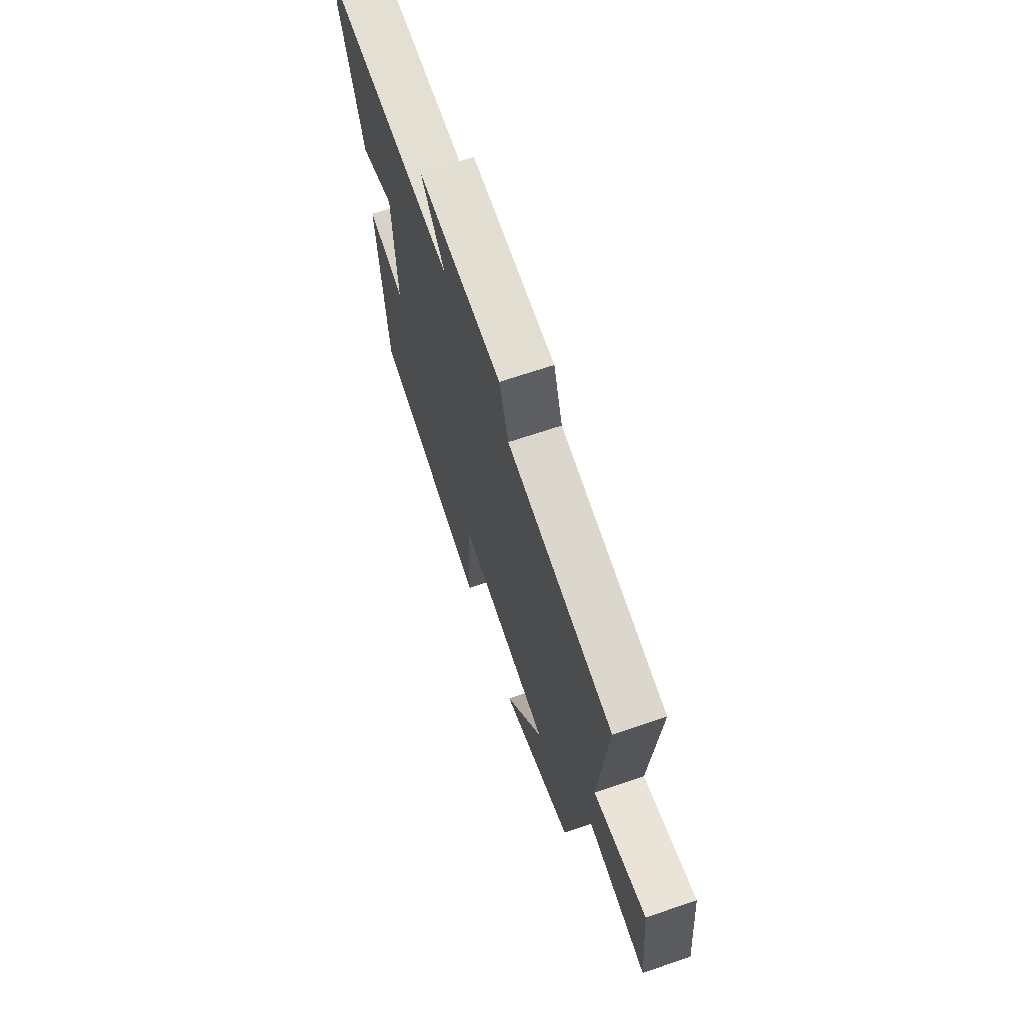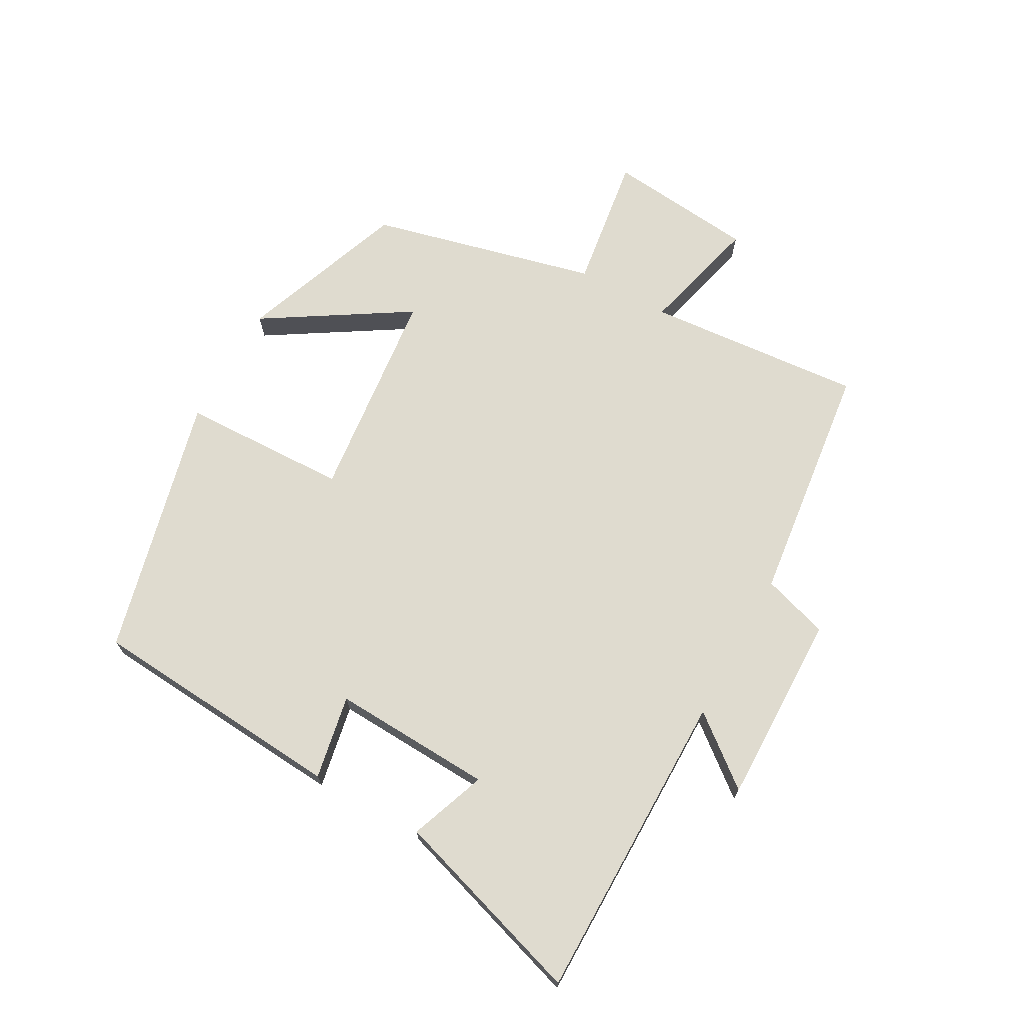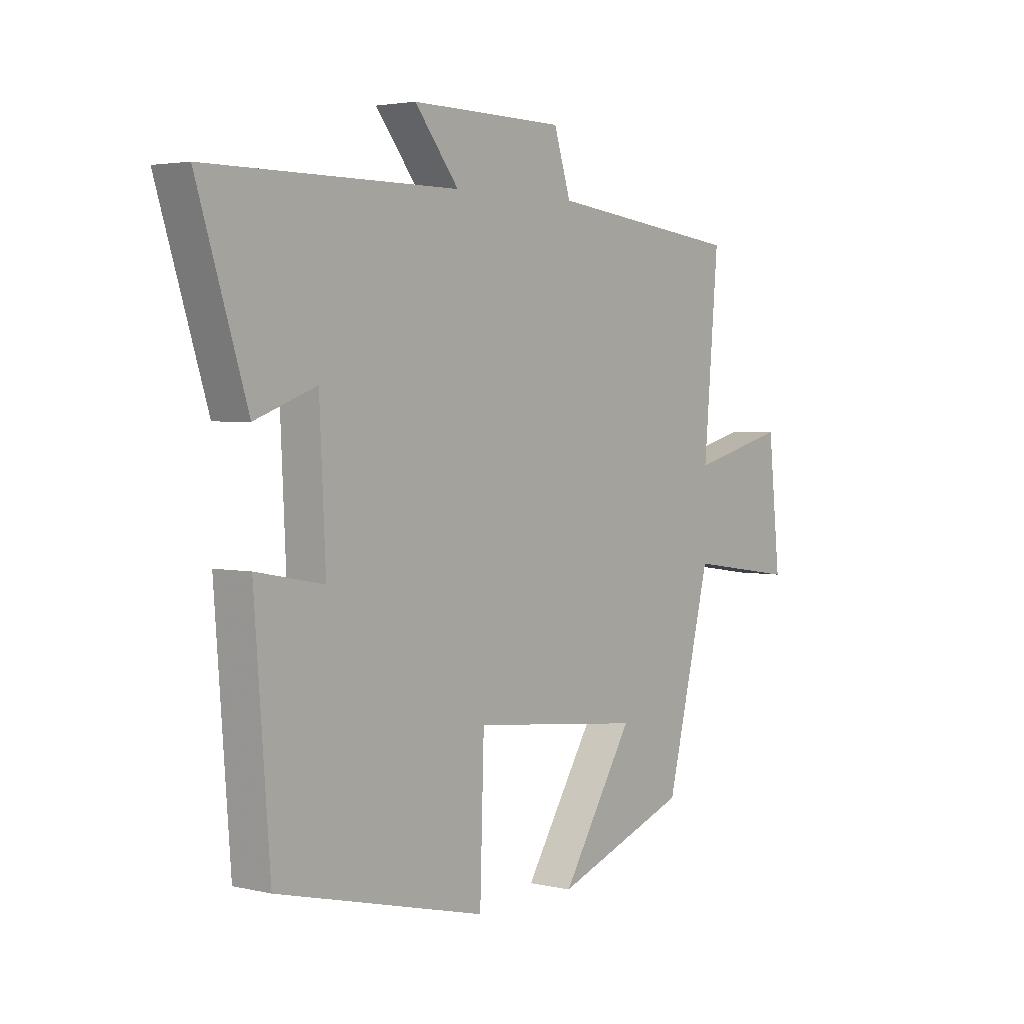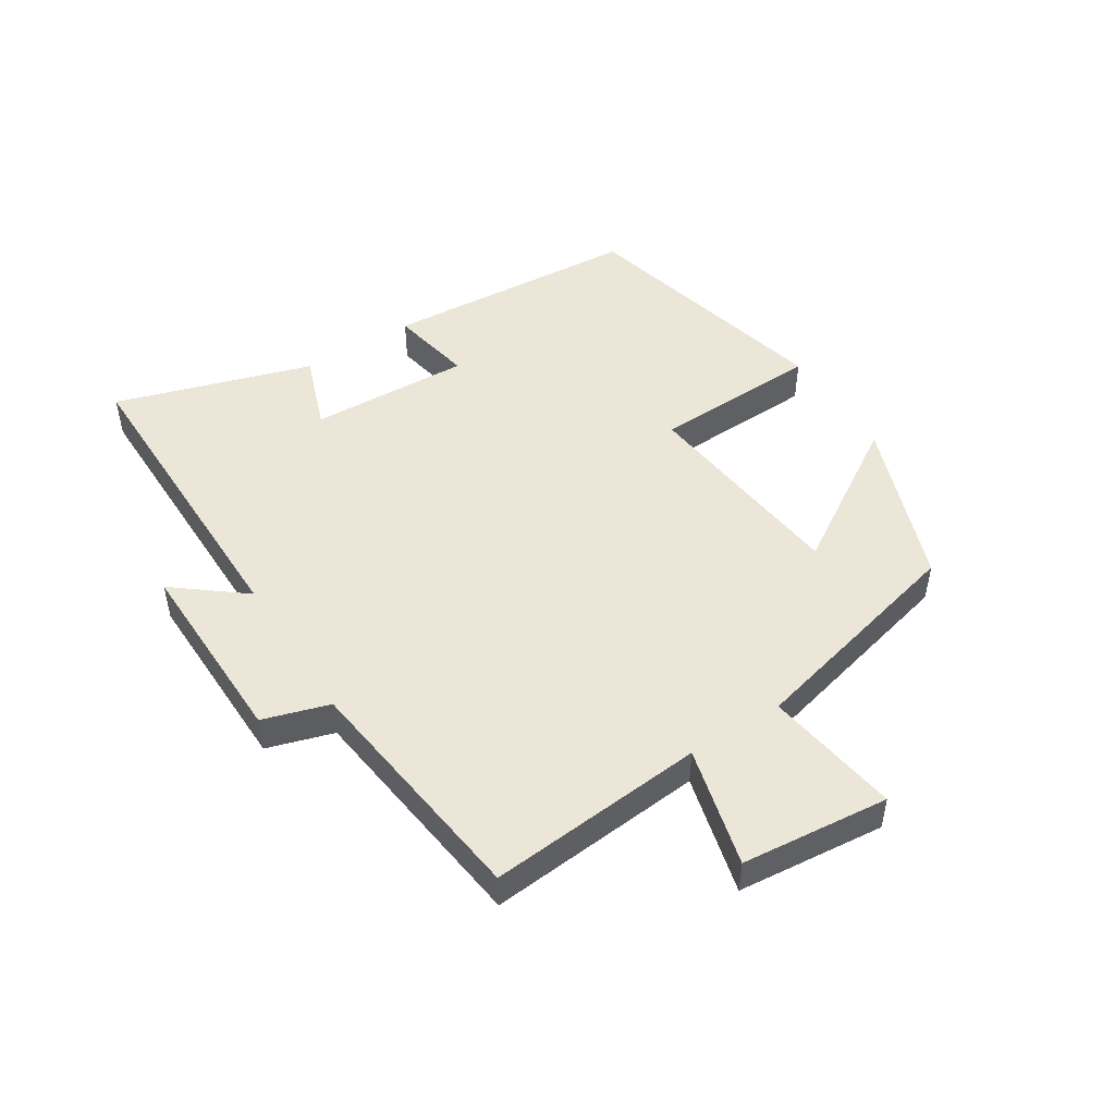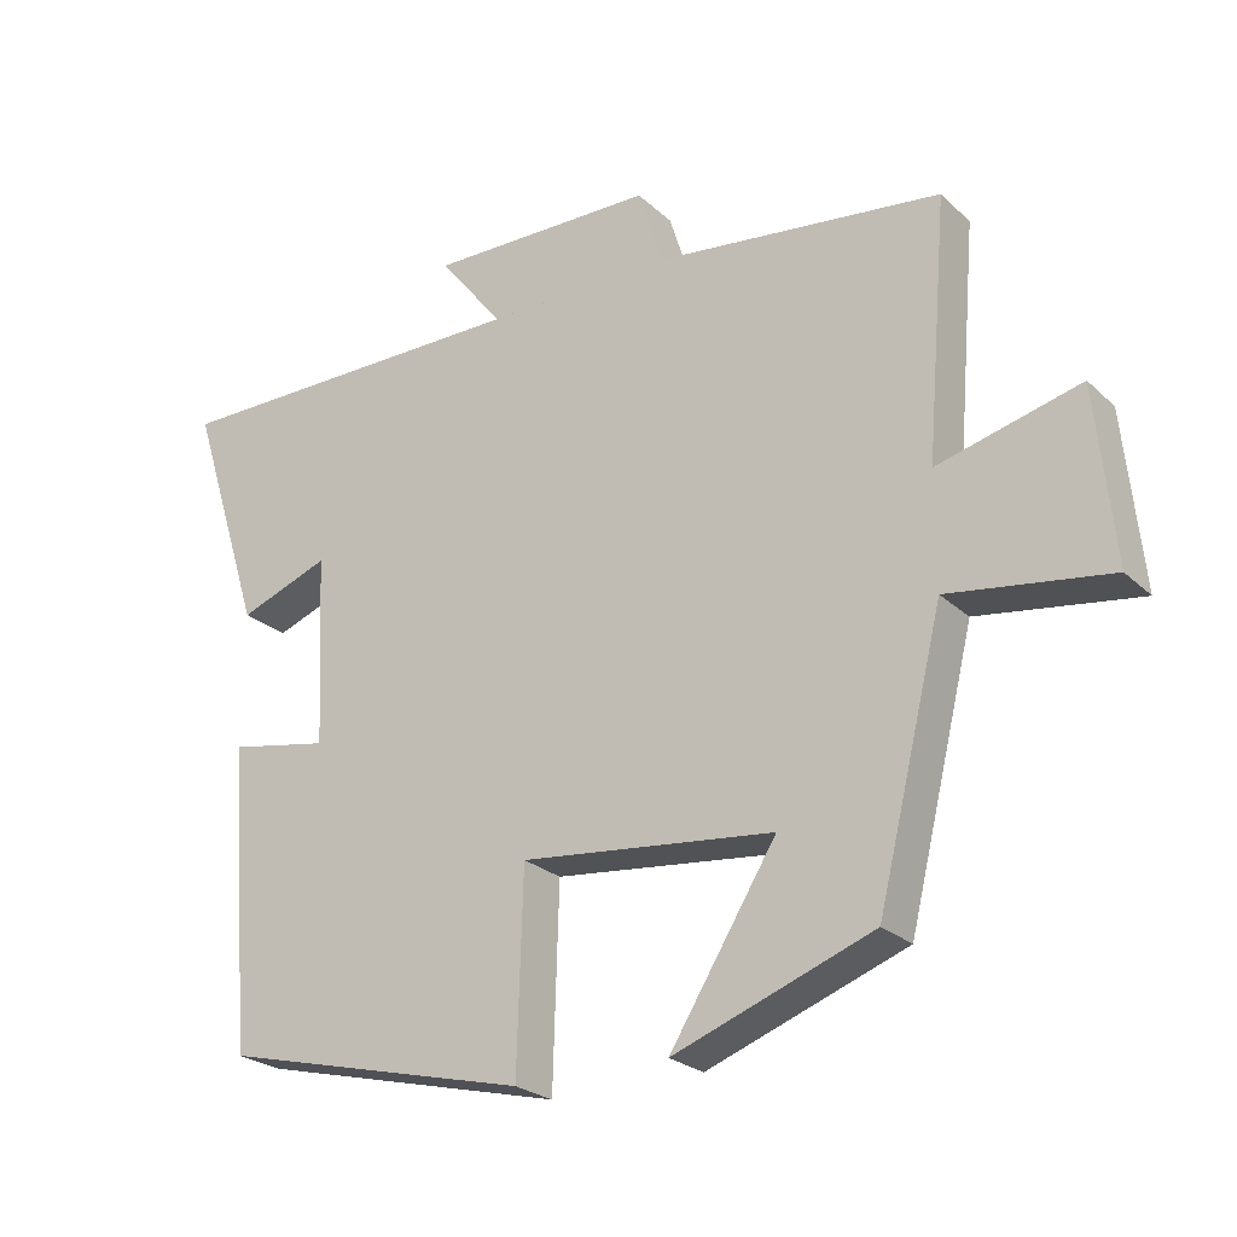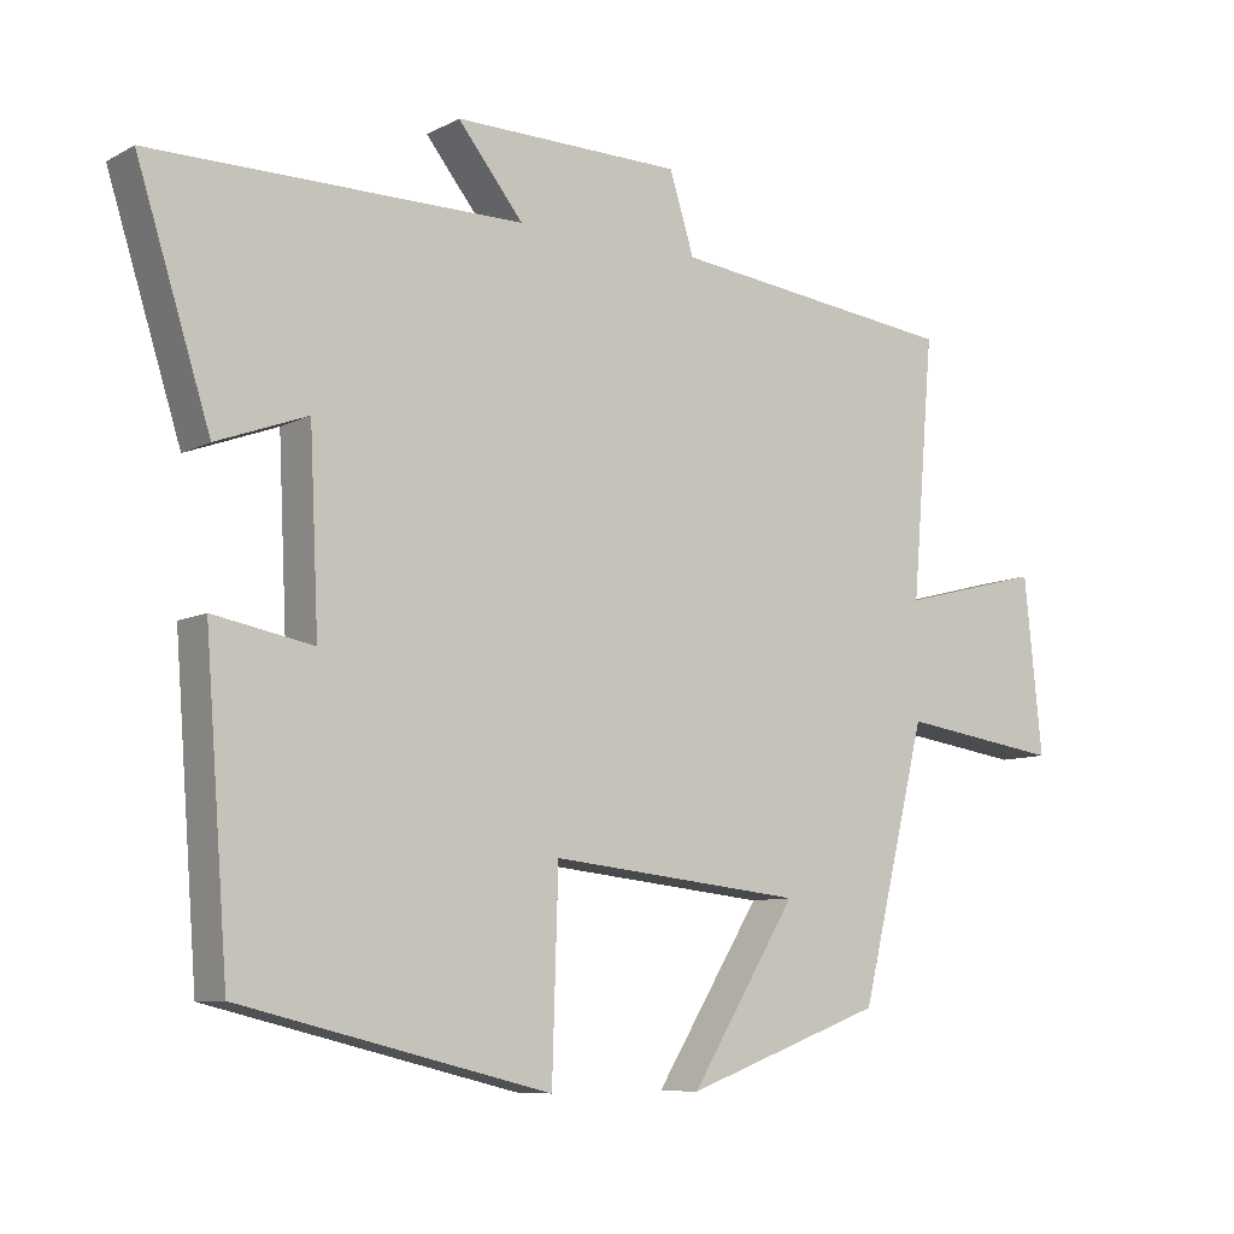
<metadata>
{"format":"obj","ext":"obj","renderer":"f3d","projection":"perspective","resolution":1024,"background":"white","views":[{"elev":67.1,"azim":71.1,"up":"+Z"},{"elev":70.4,"azim":-61.0,"up":"+Y"},{"elev":3.1,"azim":-51.5,"up":"+Z"},{"elev":48.8,"azim":57.3,"up":"+Y"},{"elev":-24.5,"azim":34.4,"up":"+Z"},{"elev":-8.5,"azim":-35.7,"up":"+Z"}]}
</metadata>
<code>
v -0.469 0.07 -0.4
v -0.5 0.07 0.006
v -0.367 0.07 -0.019
v -0.379 0.07 0.235
v -0.5 0.07 0.19
v -0.598 0.07 0.5
v -0.104 0.07 0.5
v -0.191 0.07 0.609
v 0.113 0.07 0.605
v 0.146 0.07 0.5
v 0.529 0.07 0.454
v 0.5 0.07 0.11
v 0.69 0.07 0.159
v 0.714 0.07 -0.075
v 0.5 0.07 -0.044
v 0.412 0.07 -0.402
v 0.147 0.07 -0.5
v 0.289 0.07 -0.272
v -0.049 0.07 -0.236
v -0.057 0.07 -0.5
v -0.469 0 -0.4
v -0.5 0 0.006
v -0.367 0 -0.019
v -0.379 0 0.235
v -0.5 0 0.19
v -0.598 0 0.5
v -0.104 0 0.5
v -0.191 0 0.609
v 0.113 0 0.605
v 0.146 0 0.5
v 0.529 0 0.454
v 0.5 0 0.11
v 0.69 0 0.159
v 0.714 0 -0.075
v 0.5 0 -0.044
v 0.412 0 -0.402
v 0.147 0 -0.5
v 0.289 0 -0.272
v -0.049 0 -0.236
v -0.057 0 -0.5
f 19 20 1 2
f 18 19 2 3
f 15 16 17 18
f 15 18 3 4
f 12 13 14 15
f 12 15 4
f 10 11 12 4
f 7 8 9 10
f 6 7 10
f 4 5 6 10
f 22 21 40 39
f 23 22 39 38
f 38 37 36 35
f 24 23 38 35
f 35 34 33 32
f 24 35 32
f 24 32 31 30
f 30 29 28 27
f 30 27 26
f 30 26 25 24
f 1 21 22 2
f 2 22 23 3
f 3 23 24 4
f 4 24 25 5
f 5 25 26 6
f 6 26 27 7
f 7 27 28 8
f 8 28 29 9
f 9 29 30 10
f 10 30 31 11
f 11 31 32 12
f 12 32 33 13
f 13 33 34 14
f 14 34 35 15
f 15 35 36 16
f 16 36 37 17
f 17 37 38 18
f 18 38 39 19
f 19 39 40 20
f 20 40 21 1

</code>
